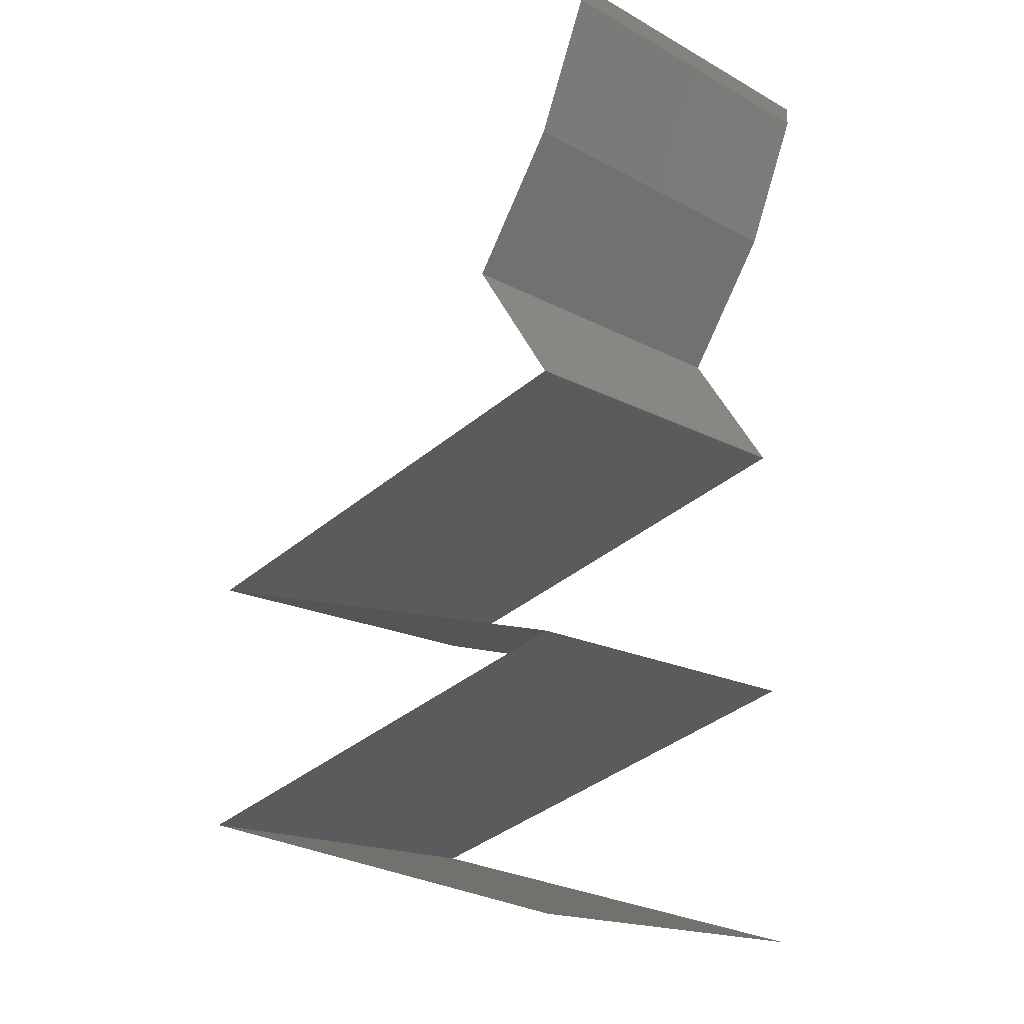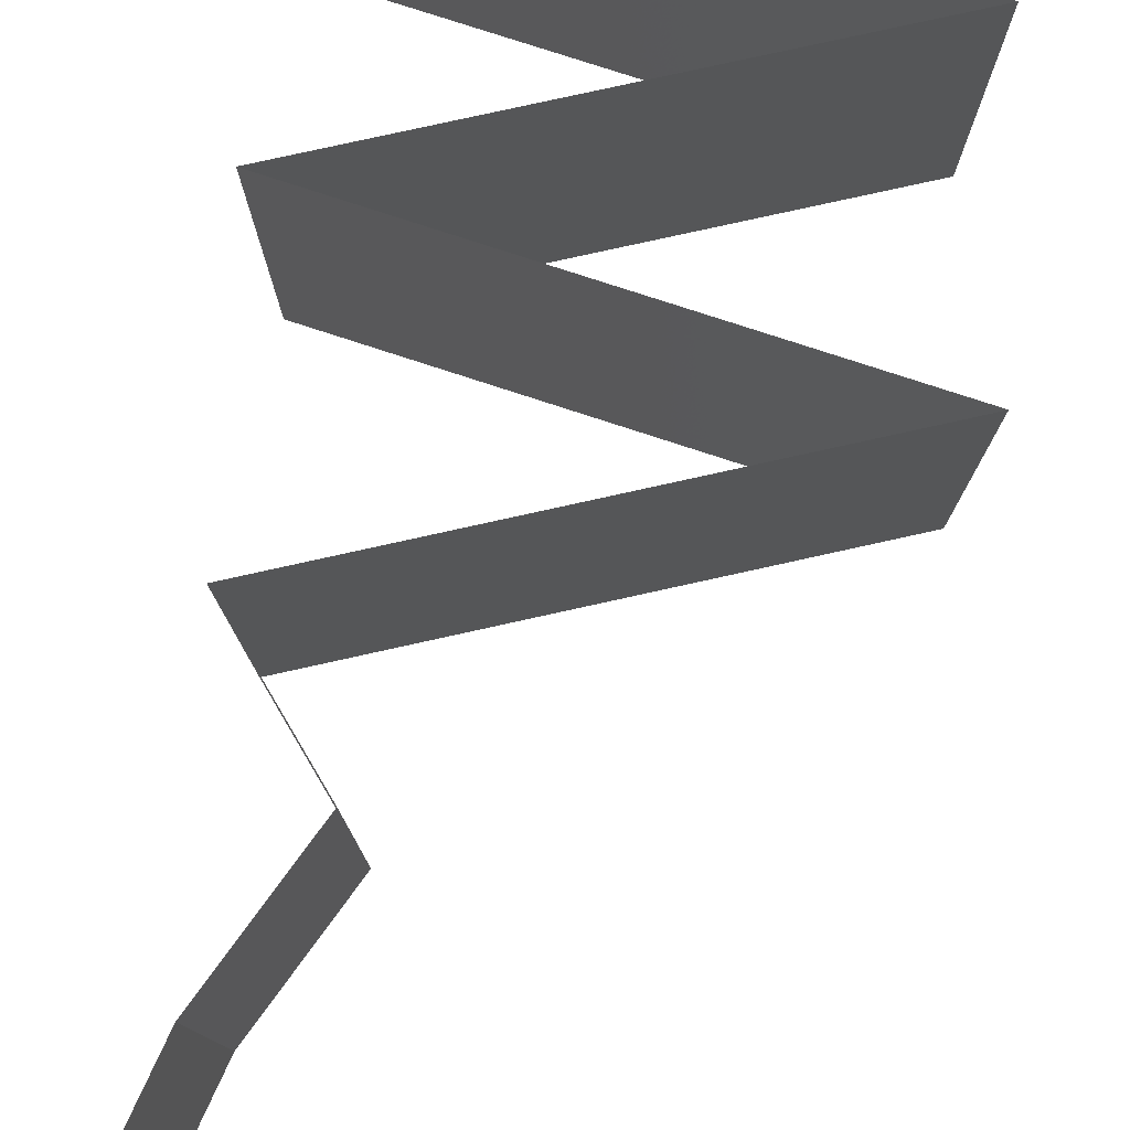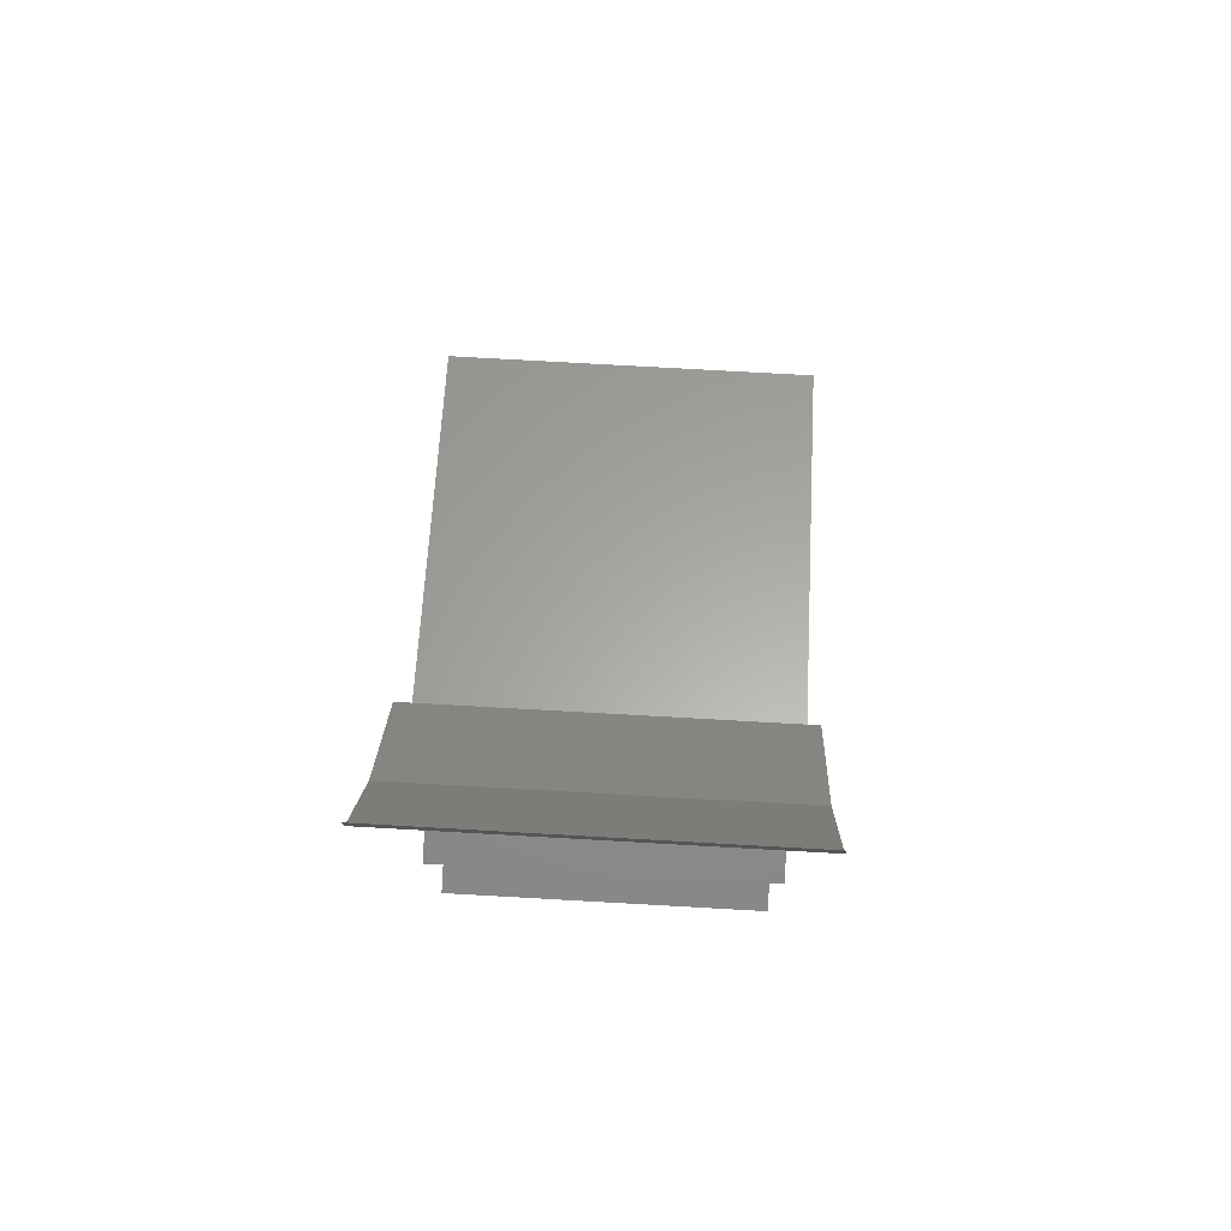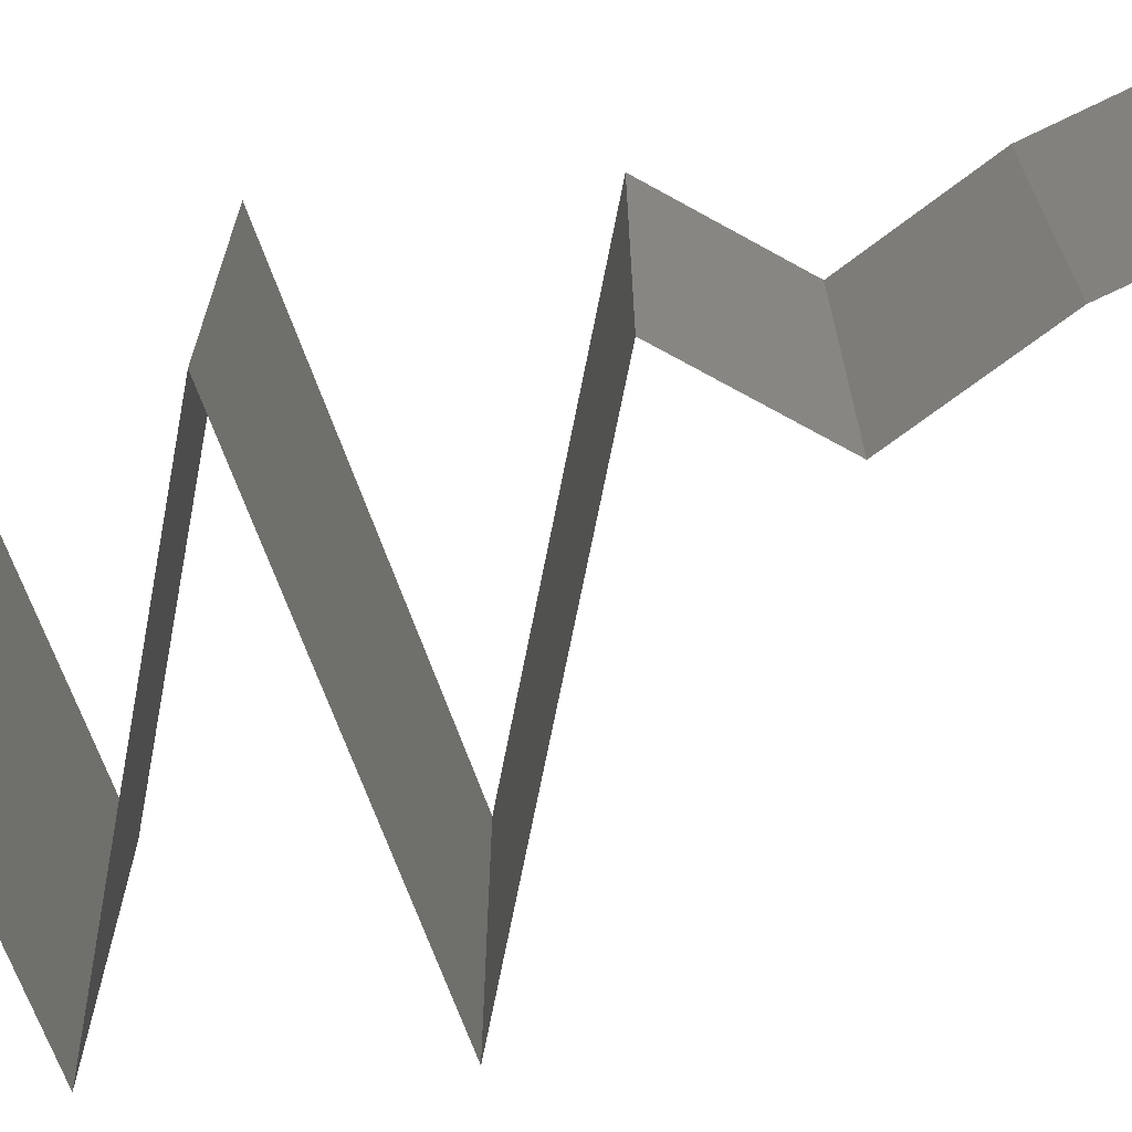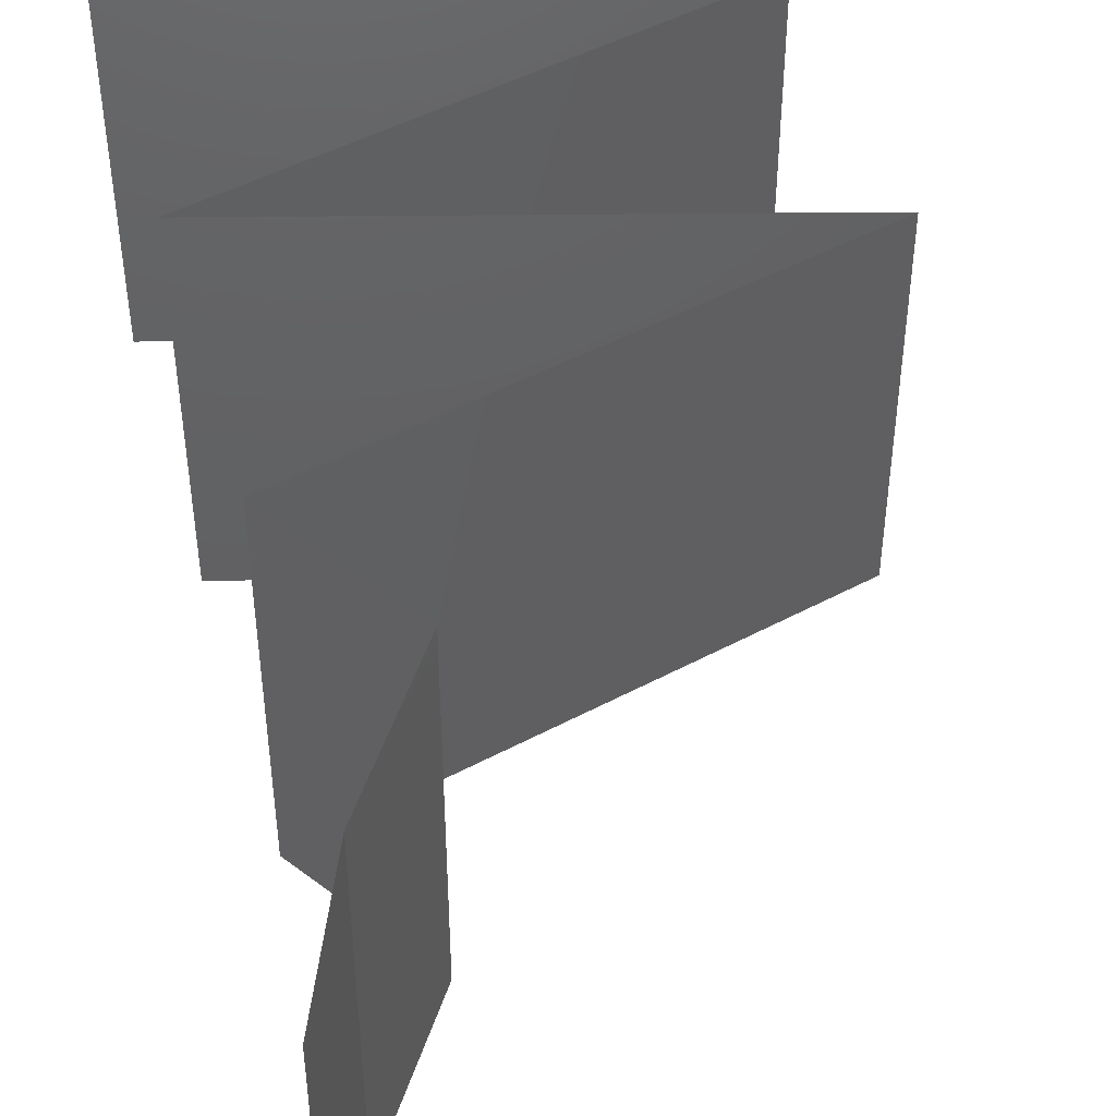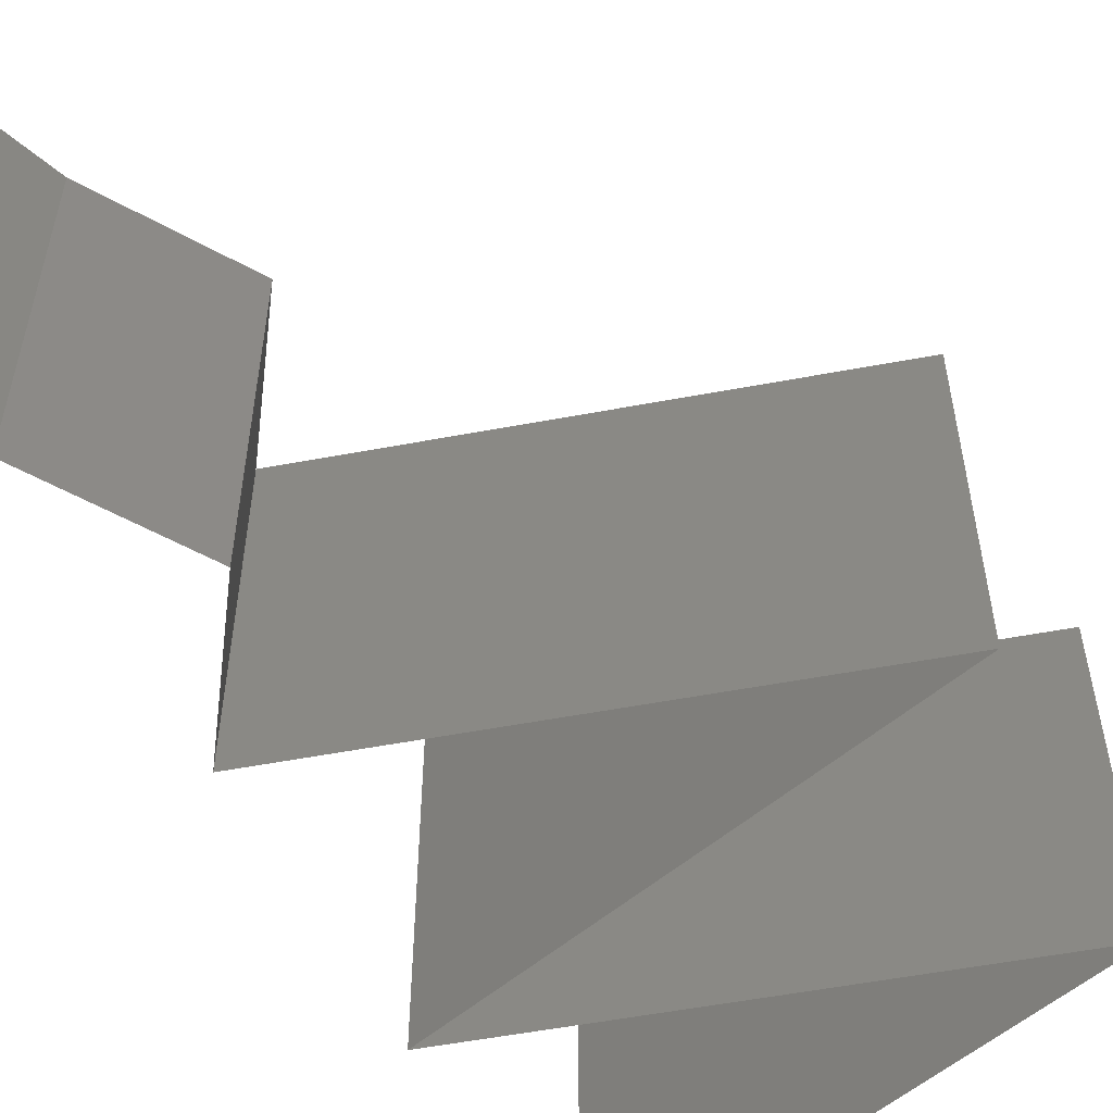
<metadata>
{"format":"stl","ext":"stl","renderer":"f3d","projection":"perspective","resolution":1024,"background":"white","views":[{"elev":-17.8,"azim":43.5,"up":"+Y"},{"elev":78.9,"azim":-177.2,"up":"+Z"},{"elev":77.1,"azim":93.2,"up":"+Y"},{"elev":-67.8,"azim":94.3,"up":"+Z"},{"elev":47.7,"azim":164.1,"up":"+Z"},{"elev":-56.0,"azim":-153.6,"up":"+Z"}]}
</metadata>
<code>
# stl→obj: 73 verts, 108 faces
v 0.04 0.059 0
v 0.04 0.06 0
v 0.04 0.06 0.01
v 0.04 0.059 0.01
v 0.04 0.06 0.02
v 0.04 0.059 0.02
v 0.037 0.05162 0
v 0.0385 0.05531 0.005
v 0.037 0.05162 0.01
v 0.0385 0.05531 0.015
v 0.037 0.05162 0.02
v 0.03456 0.04794 0.015
v 0.03212 0.04425 0
v 0.03456 0.04794 0.005
v 0.03212 0.04425 0.01
v 0.03212 0.04425 0.02
v 0.03456 0.04056 0.015
v 0.037 0.03687 0
v 0.03456 0.04056 0.005
v 0.037 0.03687 0.01
v 0.037 0.03687 0.02
v 0.028 0.03442 0
v 0.0235 0.03319 0.008075
v 0.019 0.03196 0
v 0.01 0.0295 0
v 0.01647 0.03127 0.006902
v 0.01 0.0295 0.01
v 0.03053 0.03511 0.006902
v 0.03097 0.03523 0.01375
v 0.0235 0.03319 0.01517
v 0.01603 0.03115 0.01375
v 0.01 0.0295 0.02
v 0.028 0.03442 0.02
v 0.019 0.03196 0.02
v 0.028 0.02458 0.02
v 0.0235 0.02581 0.01193
v 0.019 0.02704 0.02
v 0.01647 0.02773 0.0131
v 0.037 0.02212 0.01
v 0.03053 0.02389 0.0131
v 0.037 0.02212 0.02
v 0.03097 0.02377 0.006254
v 0.0235 0.02581 0.004832
v 0.01603 0.02785 0.006254
v 0.037 0.02212 0
v 0.028 0.02458 0
v 0.019 0.02704 0
v 0.028 0.01967 0
v 0.0235 0.01844 0.008075
v 0.019 0.01721 0
v 0.01 0.01475 0
v 0.01647 0.01652 0.006902
v 0.01 0.01475 0.01
v 0.03053 0.02036 0.006902
v 0.03097 0.02048 0.01375
v 0.0235 0.01844 0.01517
v 0.01603 0.0164 0.01375
v 0.01 0.01475 0.02
v 0.028 0.01967 0.02
v 0.019 0.01721 0.02
v 0.019 0.01229 0
v 0.0235 0.01106 0.008075
v 0.028 0.009833 0
v 0.037 0.007375 0
v 0.03053 0.009141 0.006902
v 0.037 0.007375 0.01
v 0.01647 0.01298 0.006902
v 0.01603 0.0131 0.01375
v 0.0235 0.01106 0.01517
v 0.03097 0.009021 0.01375
v 0.037 0.007375 0.02
v 0.019 0.01229 0.02
v 0.028 0.009833 0.02
f 1 2 3
f 4 5 6
f 3 5 4
f 1 3 4
f 7 8 9
f 6 10 4
f 9 10 11
f 4 8 1
f 1 8 7
f 4 10 9
f 11 10 6
f 9 8 4
f 11 12 9
f 13 14 15
f 9 14 7
f 15 12 16
f 9 12 15
f 15 14 9
f 7 14 13
f 16 12 11
f 16 17 15
f 18 19 20
f 15 19 13
f 20 17 21
f 20 19 15
f 15 17 20
f 21 17 16
f 13 19 18
f 22 23 24
f 25 26 27
f 20 28 18
f 24 26 25
f 18 28 22
f 23 29 30
f 30 31 23
f 21 29 20
f 27 31 32
f 28 29 23
f 23 31 26
f 33 29 21
f 32 31 34
f 23 26 24
f 22 28 23
f 34 30 33
f 30 29 33
f 34 31 30
f 26 31 27
f 20 29 28
f 35 36 37
f 32 38 27
f 39 40 41
f 37 38 32
f 41 40 35
f 36 42 43
f 43 44 36
f 45 42 39
f 27 44 25
f 40 42 36
f 36 44 38
f 46 42 45
f 25 44 47
f 35 40 36
f 36 38 37
f 47 43 46
f 43 42 46
f 47 44 43
f 38 44 27
f 39 42 40
f 48 49 50
f 51 52 53
f 39 54 45
f 50 52 51
f 45 54 48
f 49 55 56
f 56 57 49
f 41 55 39
f 53 57 58
f 54 55 49
f 49 57 52
f 59 55 41
f 58 57 60
f 49 52 50
f 48 54 49
f 60 56 59
f 56 55 59
f 60 57 56
f 52 57 53
f 39 55 54
f 61 62 63
f 64 65 66
f 53 67 51
f 51 67 61
f 63 65 64
f 62 68 69
f 69 70 62
f 58 68 53
f 66 70 71
f 67 68 62
f 62 70 65
f 72 68 58
f 71 70 73
f 62 65 63
f 61 67 62
f 73 69 72
f 69 68 72
f 73 70 69
f 53 68 67
f 65 70 66

</code>
